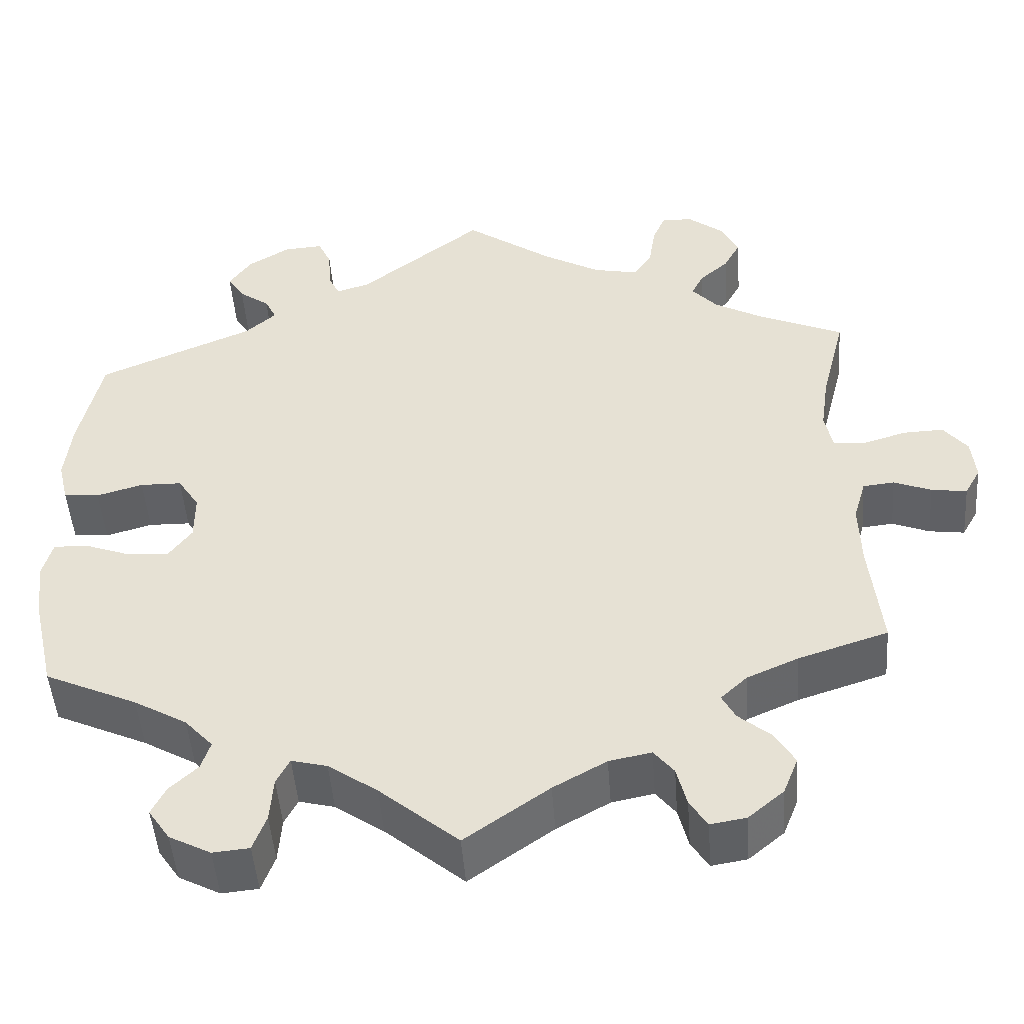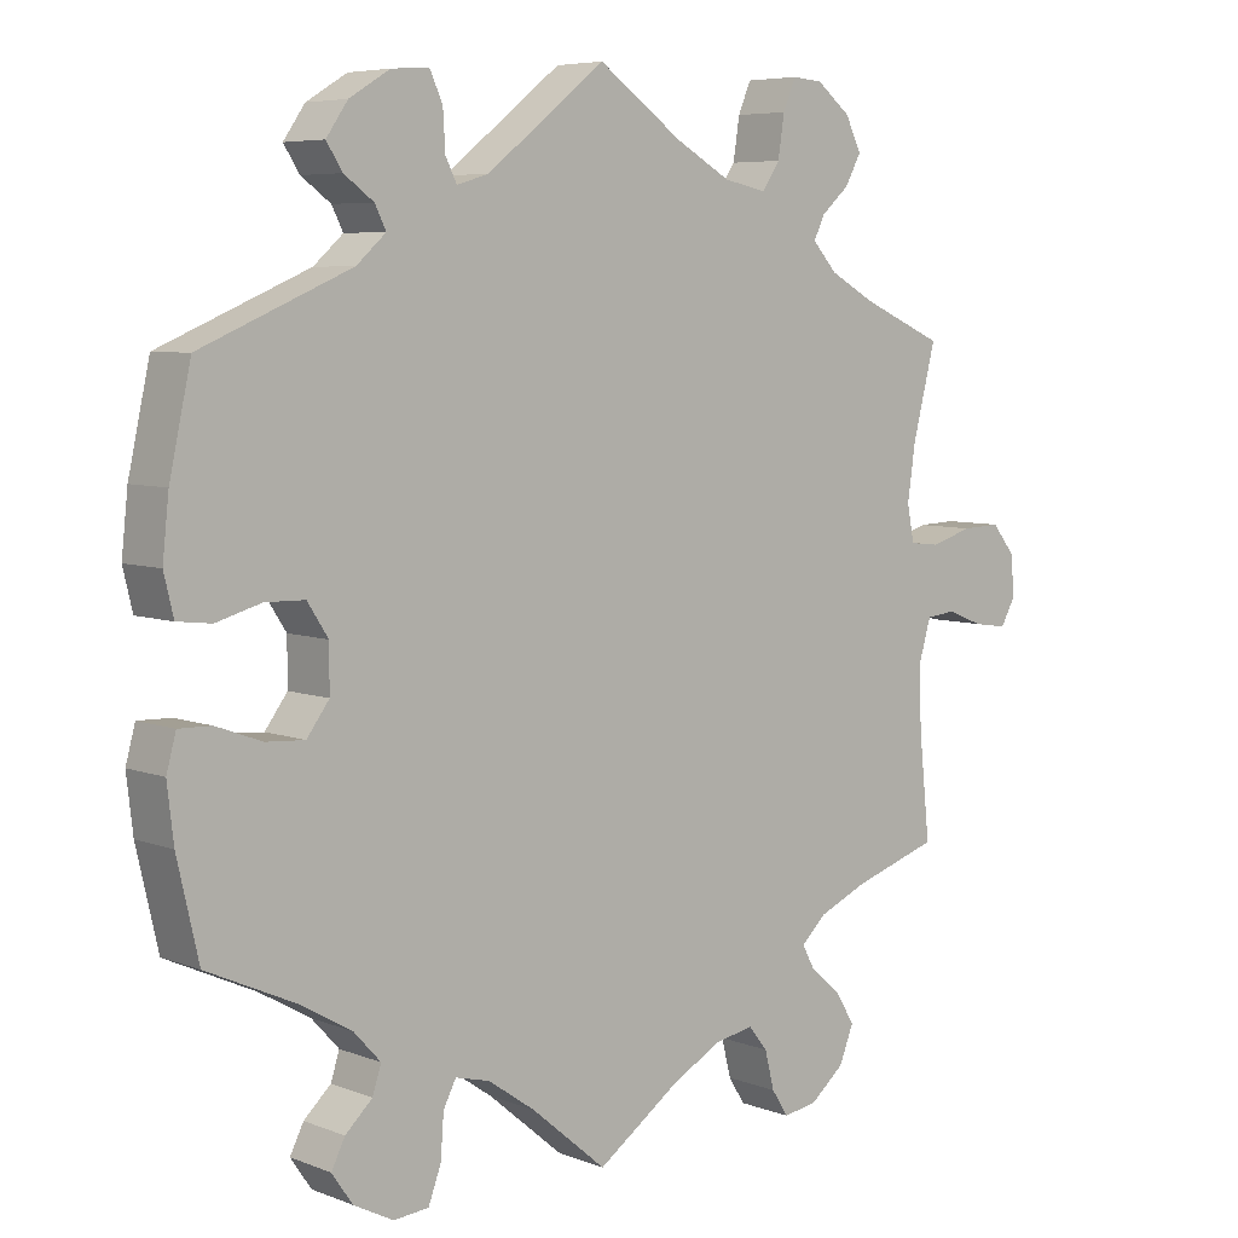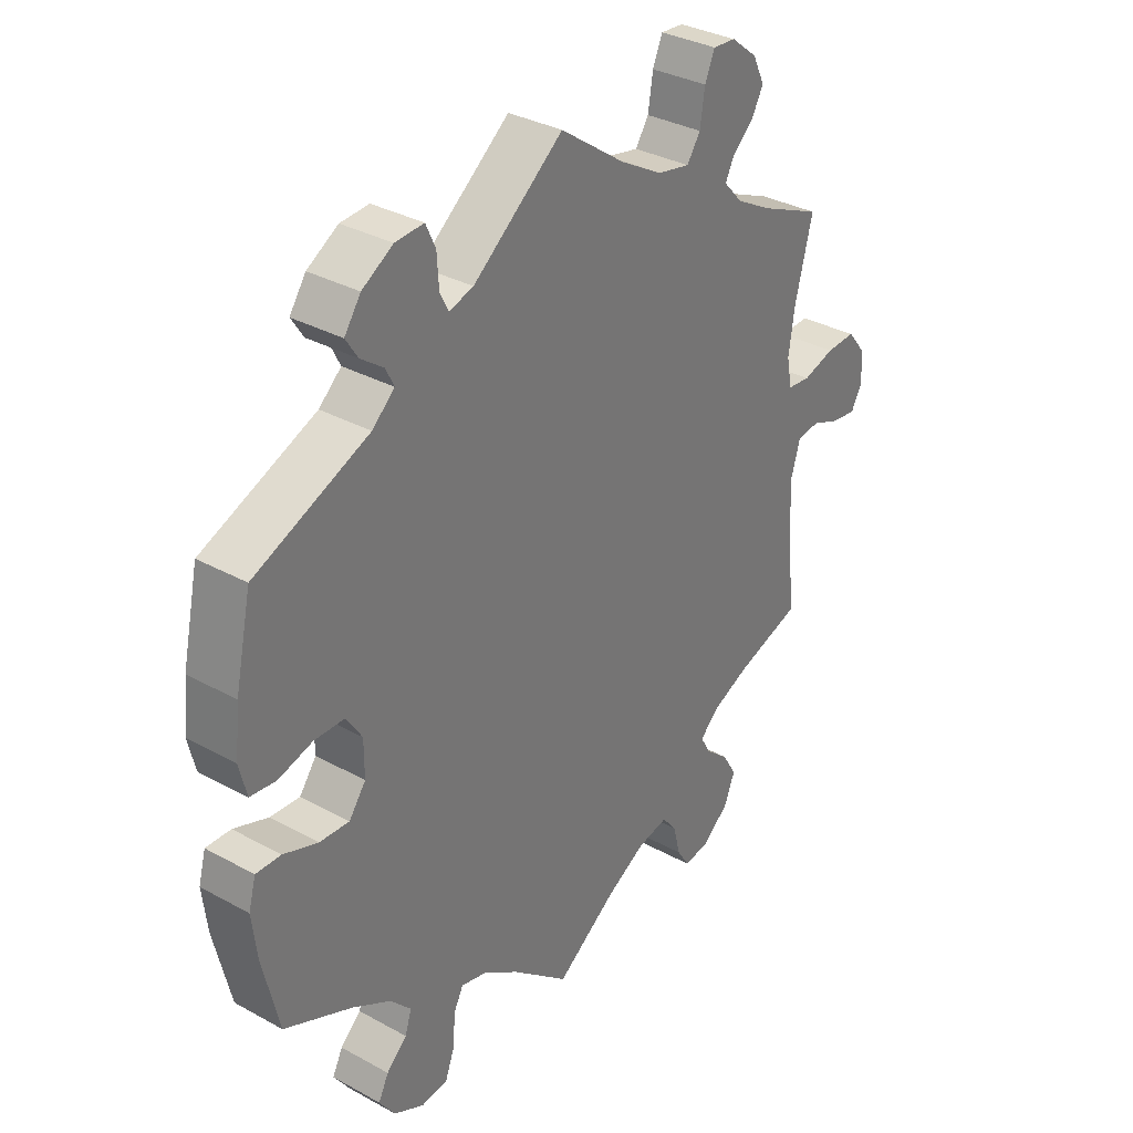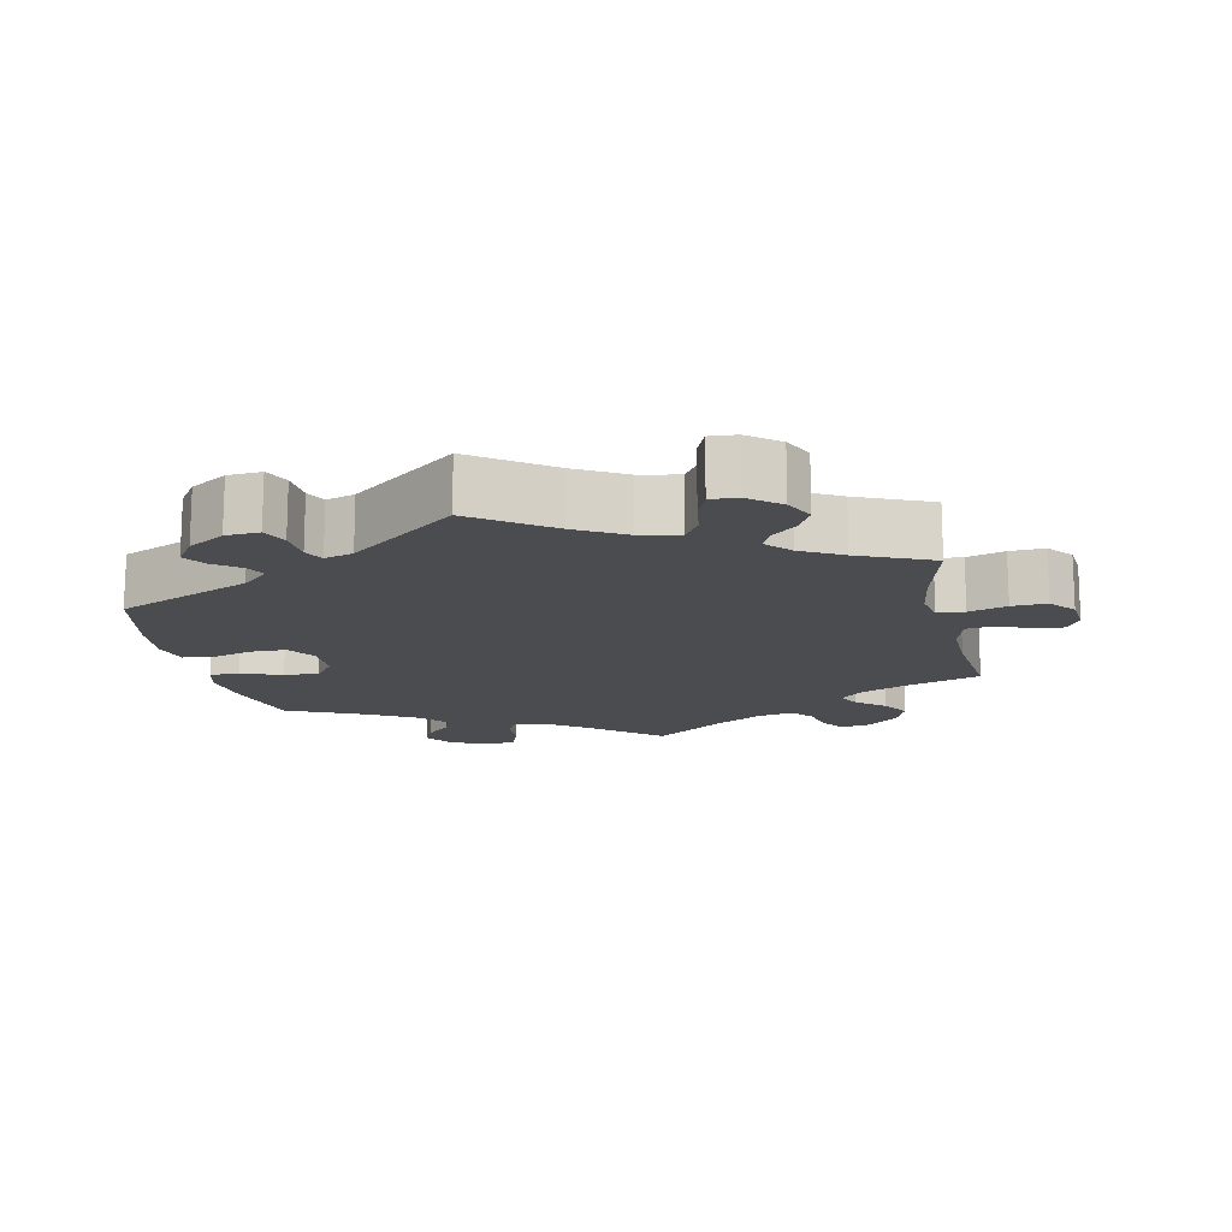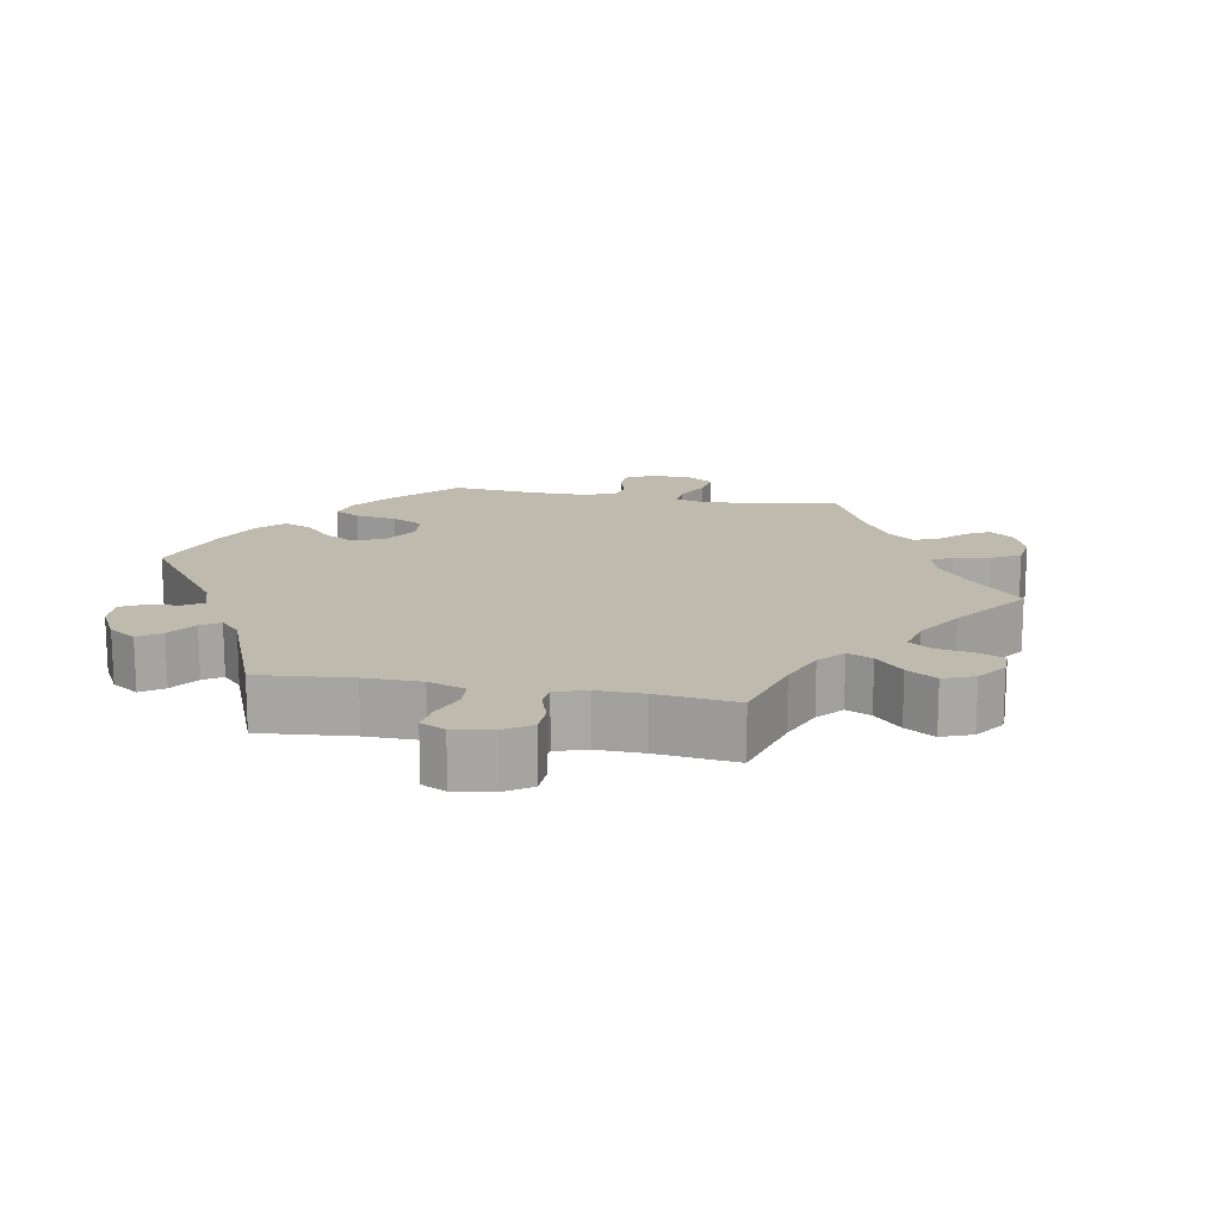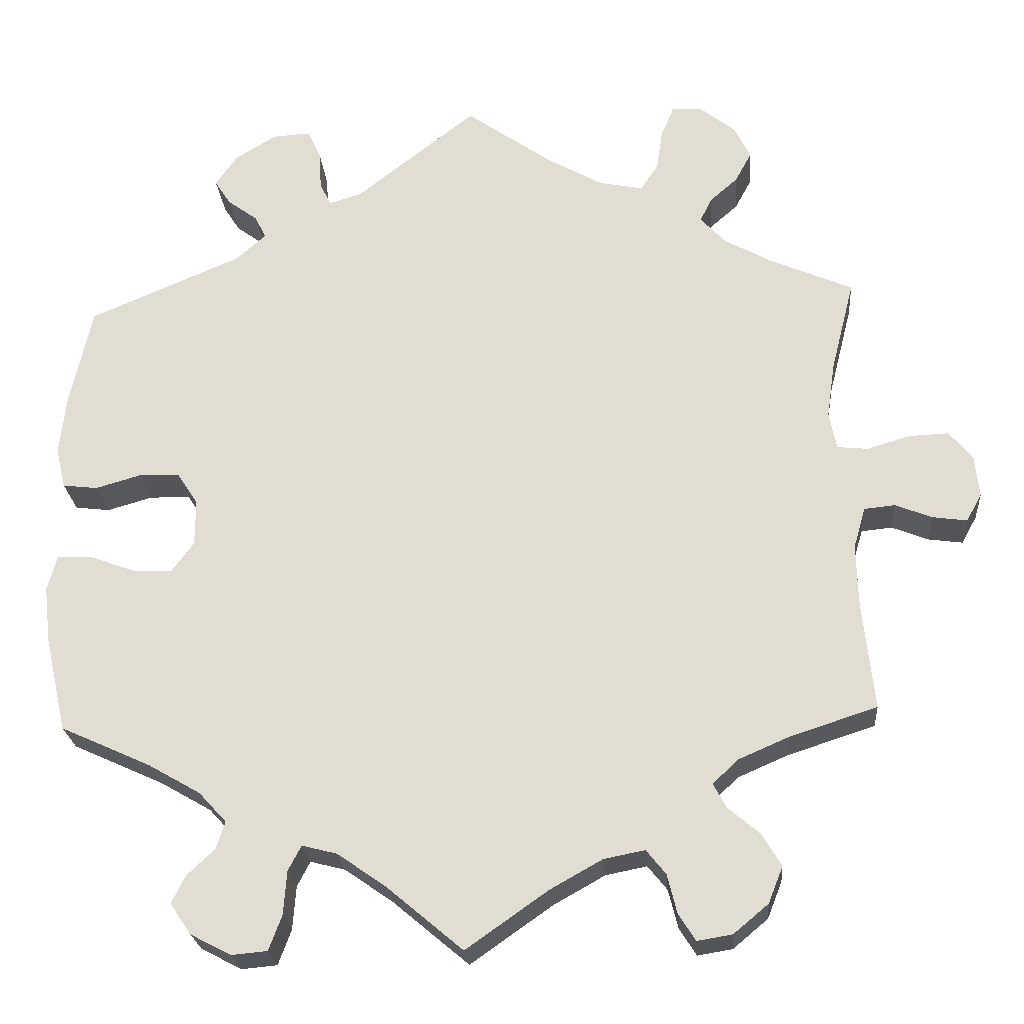
<metadata>
{"format":"obj","ext":"obj","renderer":"f3d","projection":"perspective","resolution":1024,"background":"white","views":[{"elev":-48.3,"azim":4.2,"up":"+Z"},{"elev":6.2,"azim":-41.4,"up":"+Z"},{"elev":33.5,"azim":-53.1,"up":"+Z"},{"elev":-14.9,"azim":12.3,"up":"+Y"},{"elev":15.4,"azim":40.6,"up":"+Y"},{"elev":-24.0,"azim":4.5,"up":"+Z"}]}
</metadata>
<code>
v 0.107 0.07 0.502
v 0.176 0.07 0.463
v 0.23 0.07 0.452
v 0.252 0.07 0.485
v 0.26 0.07 0.537
v 0.276 0.07 0.575
v 0.314 0.07 0.572
v 0.357 0.07 0.538
v 0.377 0.07 0.497
v 0.357 0.07 0.46
v 0.322 0.07 0.429
v 0.308 0.07 0.4
v 0.339 0.07 0.366
v 0.397 0.07 0.334
v 0.5 0.07 0.289
v 0.471 0.07 0.175
v 0.461 0.07 0.106
v 0.47 0.07 0.06
v 0.508 0.07 0.056
v 0.561 0.07 0.072
v 0.61 0.07 0.074
v 0.639 0.07 0.038
v 0.644 0.07 -0.013
v 0.625 0.07 -0.047
v 0.582 0.07 -0.041
v 0.537 0.07 -0.023
v 0.499 0.07 -0.027
v 0.484 0.07 -0.078
v 0.486 0.07 -0.156
v 0.5 0.07 -0.289
v 0.392 0.07 -0.324
v 0.33 0.07 -0.351
v 0.298 0.07 -0.381
v 0.314 0.07 -0.411
v 0.353 0.07 -0.444
v 0.377 0.07 -0.484
v 0.359 0.07 -0.529
v 0.316 0.07 -0.565
v 0.273 0.07 -0.572
v 0.252 0.07 -0.539
v 0.24 0.07 -0.491
v 0.216 0.07 -0.461
v 0.165 0.07 -0.471
v 0.101 0.07 -0.507
v 0 0.07 -0.578
v -0.095 0.07 -0.498
v -0.154 0.07 -0.457
v -0.197 0.07 -0.446
v -0.213 0.07 -0.477
v -0.217 0.07 -0.531
v -0.233 0.07 -0.574
v -0.277 0.07 -0.578
v -0.327 0.07 -0.552
v -0.353 0.07 -0.514
v -0.336 0.07 -0.48
v -0.302 0.07 -0.448
v -0.291 0.07 -0.414
v -0.325 0.07 -0.377
v -0.389 0.07 -0.34
v -0.501 0.07 -0.289
v -0.528 0.07 -0.171
v -0.536 0.07 -0.102
v -0.524 0.07 -0.058
v -0.483 0.07 -0.059
v -0.426 0.07 -0.08
v -0.377 0.07 -0.083
v -0.349 0.07 -0.045
v -0.349 0.07 0.012
v -0.375 0.07 0.052
v -0.425 0.07 0.053
v -0.481 0.07 0.037
v -0.524 0.07 0.042
v -0.536 0.07 0.092
v -0.528 0.07 0.166
v -0.501 0.07 0.289
v -0.313 0.07 0.369
v -0.276 0.07 0.402
v -0.29 0.07 0.43
v -0.327 0.07 0.457
v -0.347 0.07 0.488
v -0.32 0.07 0.527
v -0.269 0.07 0.558
v -0.222 0.07 0.561
v -0.206 0.07 0.526
v -0.203 0.07 0.477
v -0.189 0.07 0.449
v -0.149 0.07 0.461
v 0 0.07 0.578
v 0.107 0 0.502
v 0.176 0 0.463
v 0.23 0 0.452
v 0.252 0 0.485
v 0.26 0 0.537
v 0.276 0 0.575
v 0.314 0 0.572
v 0.357 0 0.538
v 0.377 0 0.497
v 0.357 0 0.46
v 0.322 0 0.429
v 0.308 0 0.4
v 0.339 0 0.366
v 0.397 0 0.334
v 0.5 0 0.289
v 0.471 0 0.175
v 0.461 0 0.106
v 0.47 0 0.06
v 0.508 0 0.056
v 0.561 0 0.072
v 0.61 0 0.074
v 0.639 0 0.038
v 0.644 0 -0.013
v 0.625 0 -0.047
v 0.582 0 -0.041
v 0.537 0 -0.023
v 0.499 0 -0.027
v 0.484 0 -0.078
v 0.486 0 -0.156
v 0.5 0 -0.289
v 0.392 0 -0.324
v 0.33 0 -0.351
v 0.298 0 -0.381
v 0.314 0 -0.411
v 0.353 0 -0.444
v 0.377 0 -0.484
v 0.359 0 -0.529
v 0.316 0 -0.565
v 0.273 0 -0.572
v 0.252 0 -0.539
v 0.24 0 -0.491
v 0.216 0 -0.461
v 0.165 0 -0.471
v 0.101 0 -0.507
v 0 0 -0.578
v -0.095 0 -0.498
v -0.154 0 -0.457
v -0.197 0 -0.446
v -0.213 0 -0.477
v -0.217 0 -0.531
v -0.233 0 -0.574
v -0.277 0 -0.578
v -0.327 0 -0.552
v -0.353 0 -0.514
v -0.336 0 -0.48
v -0.302 0 -0.448
v -0.291 0 -0.414
v -0.325 0 -0.377
v -0.389 0 -0.34
v -0.501 0 -0.289
v -0.528 0 -0.171
v -0.536 0 -0.102
v -0.524 0 -0.058
v -0.483 0 -0.059
v -0.426 0 -0.08
v -0.377 0 -0.083
v -0.349 0 -0.045
v -0.349 0 0.012
v -0.375 0 0.052
v -0.425 0 0.053
v -0.481 0 0.037
v -0.524 0 0.042
v -0.536 0 0.092
v -0.528 0 0.166
v -0.501 0 0.289
v -0.313 0 0.369
v -0.276 0 0.402
v -0.29 0 0.43
v -0.327 0 0.457
v -0.347 0 0.488
v -0.32 0 0.527
v -0.269 0 0.558
v -0.222 0 0.561
v -0.206 0 0.526
v -0.203 0 0.477
v -0.189 0 0.449
v -0.149 0 0.461
v 0 0 0.578
f 87 88 1
f 86 87 1 2
f 82 83 84 85
f 82 85 86
f 81 82 86
f 78 79 80 81
f 77 78 81 86
f 76 77 86 2
f 70 71 72 73
f 69 70 73 74
f 62 63 64 65
f 62 65 66
f 59 60 61 62
f 58 59 62 66
f 57 58 66 67
f 53 54 55 56
f 53 56 57
f 52 53 57
f 49 50 51 52
f 48 49 52 57
f 47 48 57 67
f 44 45 46
f 43 44 46 47
f 42 43 47 67
f 38 39 40 41
f 38 41 42
f 37 38 42
f 34 35 36 37
f 33 34 37 42
f 29 30 31
f 28 29 31 32
f 27 28 32 33
f 23 24 25 26
f 21 22 23 26
f 19 20 21 26
f 18 19 26 27
f 14 15 16
f 13 14 16 17
f 12 13 17 18
f 8 9 10 11
f 8 11 12
f 7 8 12
f 4 5 6 7
f 3 4 7 12
f 69 74 75 76
f 68 69 76 2
f 33 42 67 68
f 18 27 33 68
f 12 18 68
f 2 3 12 68
f 89 176 175
f 90 89 175 174
f 173 172 171 170
f 174 173 170
f 174 170 169
f 169 168 167 166
f 174 169 166 165
f 90 174 165 164
f 161 160 159 158
f 162 161 158 157
f 153 152 151 150
f 154 153 150
f 150 149 148 147
f 154 150 147 146
f 155 154 146 145
f 144 143 142 141
f 145 144 141
f 145 141 140
f 140 139 138 137
f 145 140 137 136
f 155 145 136 135
f 134 133 132
f 135 134 132 131
f 155 135 131 130
f 129 128 127 126
f 130 129 126
f 130 126 125
f 125 124 123 122
f 130 125 122 121
f 119 118 117
f 120 119 117 116
f 121 120 116 115
f 114 113 112 111
f 114 111 110 109
f 114 109 108 107
f 115 114 107 106
f 104 103 102
f 105 104 102 101
f 106 105 101 100
f 99 98 97 96
f 100 99 96
f 100 96 95
f 95 94 93 92
f 100 95 92 91
f 164 163 162 157
f 90 164 157 156
f 156 155 130 121
f 156 121 115 106
f 156 106 100
f 156 100 91 90
f 1 89 90 2
f 2 90 91 3
f 3 91 92 4
f 4 92 93 5
f 5 93 94 6
f 6 94 95 7
f 7 95 96 8
f 8 96 97 9
f 9 97 98 10
f 10 98 99 11
f 11 99 100 12
f 12 100 101 13
f 13 101 102 14
f 14 102 103 15
f 15 103 104 16
f 16 104 105 17
f 17 105 106 18
f 18 106 107 19
f 19 107 108 20
f 20 108 109 21
f 21 109 110 22
f 22 110 111 23
f 23 111 112 24
f 24 112 113 25
f 25 113 114 26
f 26 114 115 27
f 27 115 116 28
f 28 116 117 29
f 29 117 118 30
f 30 118 119 31
f 31 119 120 32
f 32 120 121 33
f 33 121 122 34
f 34 122 123 35
f 35 123 124 36
f 36 124 125 37
f 37 125 126 38
f 38 126 127 39
f 39 127 128 40
f 40 128 129 41
f 41 129 130 42
f 42 130 131 43
f 43 131 132 44
f 44 132 133 45
f 45 133 134 46
f 46 134 135 47
f 47 135 136 48
f 48 136 137 49
f 49 137 138 50
f 50 138 139 51
f 51 139 140 52
f 52 140 141 53
f 53 141 142 54
f 54 142 143 55
f 55 143 144 56
f 56 144 145 57
f 57 145 146 58
f 58 146 147 59
f 59 147 148 60
f 60 148 149 61
f 61 149 150 62
f 62 150 151 63
f 63 151 152 64
f 64 152 153 65
f 65 153 154 66
f 66 154 155 67
f 67 155 156 68
f 68 156 157 69
f 69 157 158 70
f 70 158 159 71
f 71 159 160 72
f 72 160 161 73
f 73 161 162 74
f 74 162 163 75
f 75 163 164 76
f 76 164 165 77
f 77 165 166 78
f 78 166 167 79
f 79 167 168 80
f 80 168 169 81
f 81 169 170 82
f 82 170 171 83
f 83 171 172 84
f 84 172 173 85
f 85 173 174 86
f 86 174 175 87
f 87 175 176 88
f 88 176 89 1

</code>
